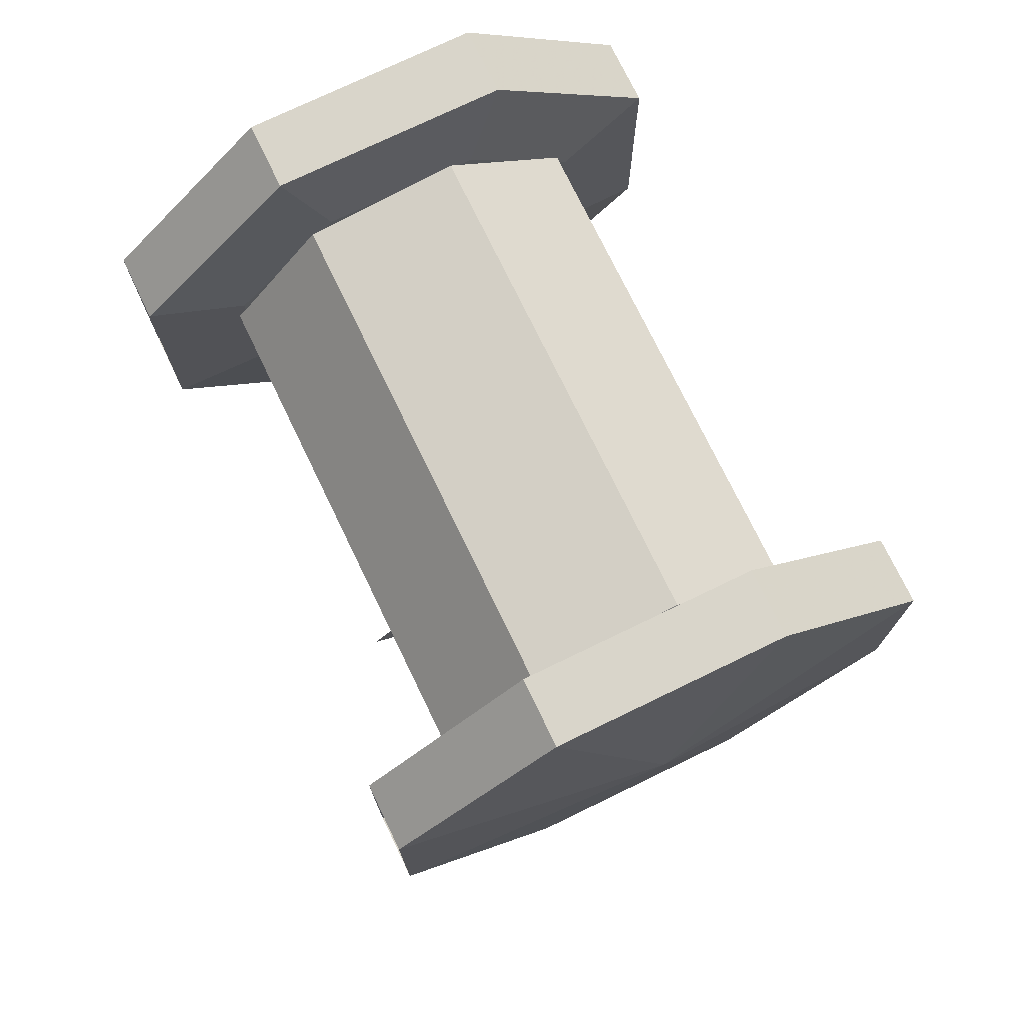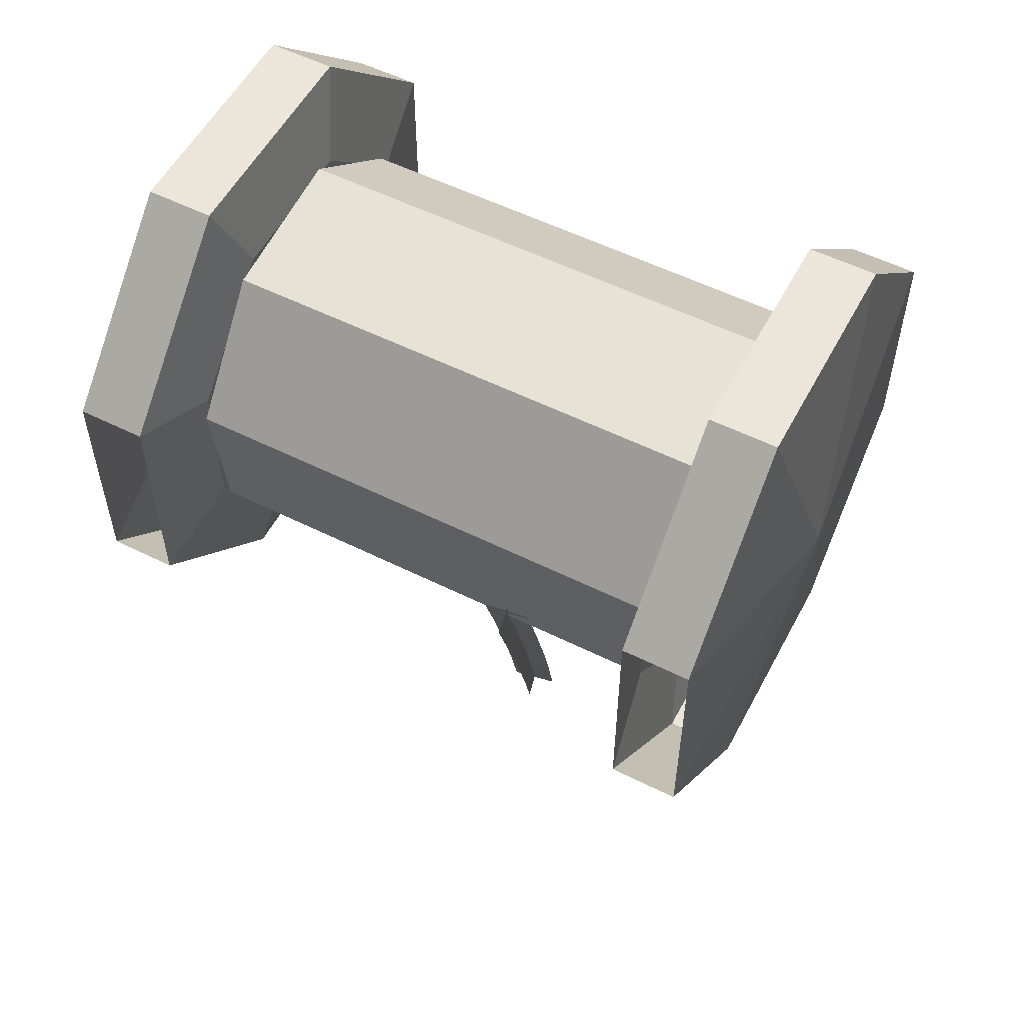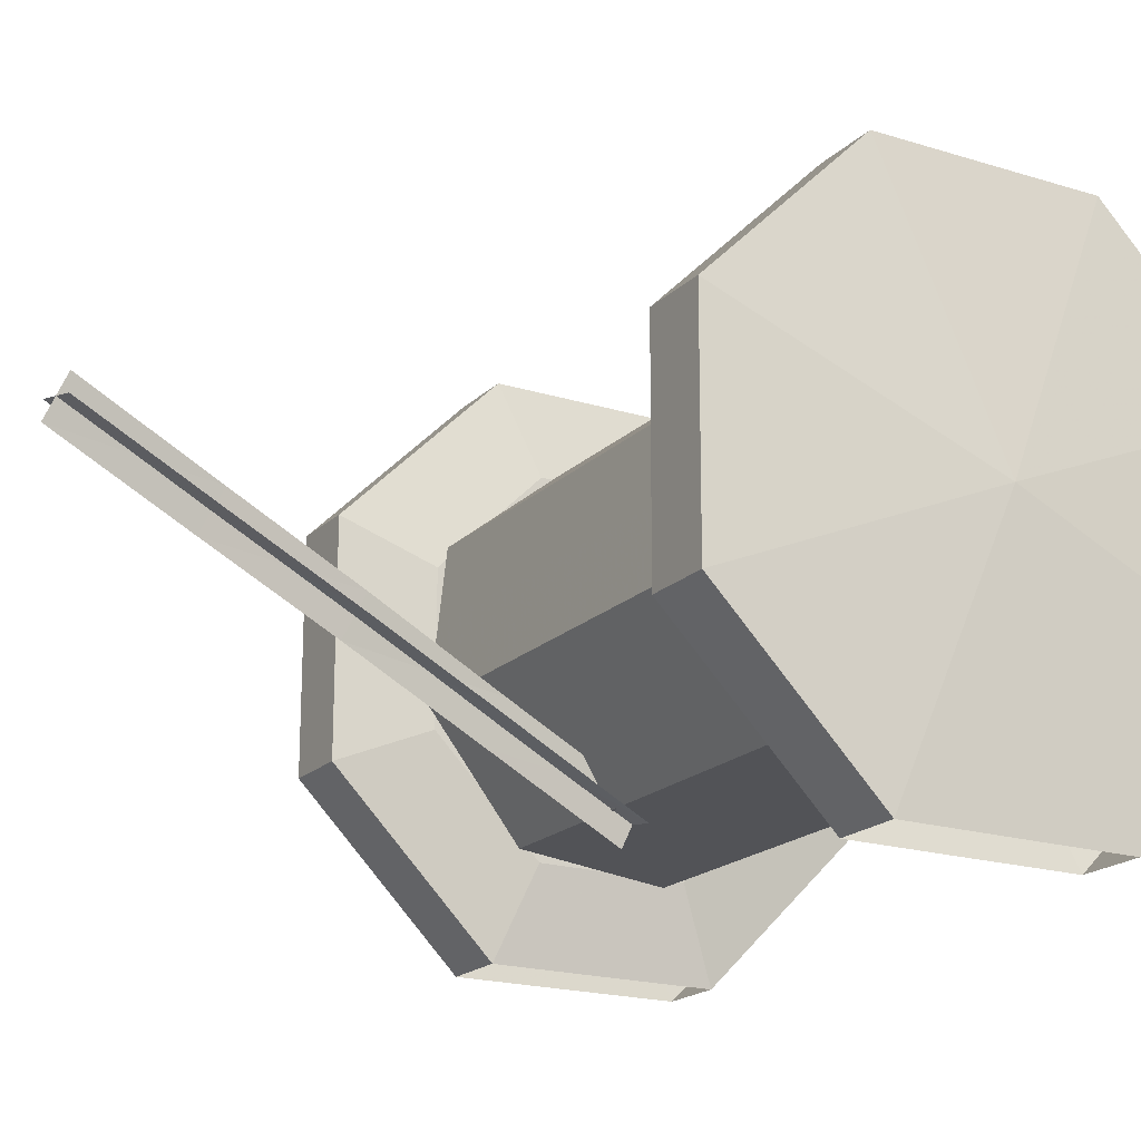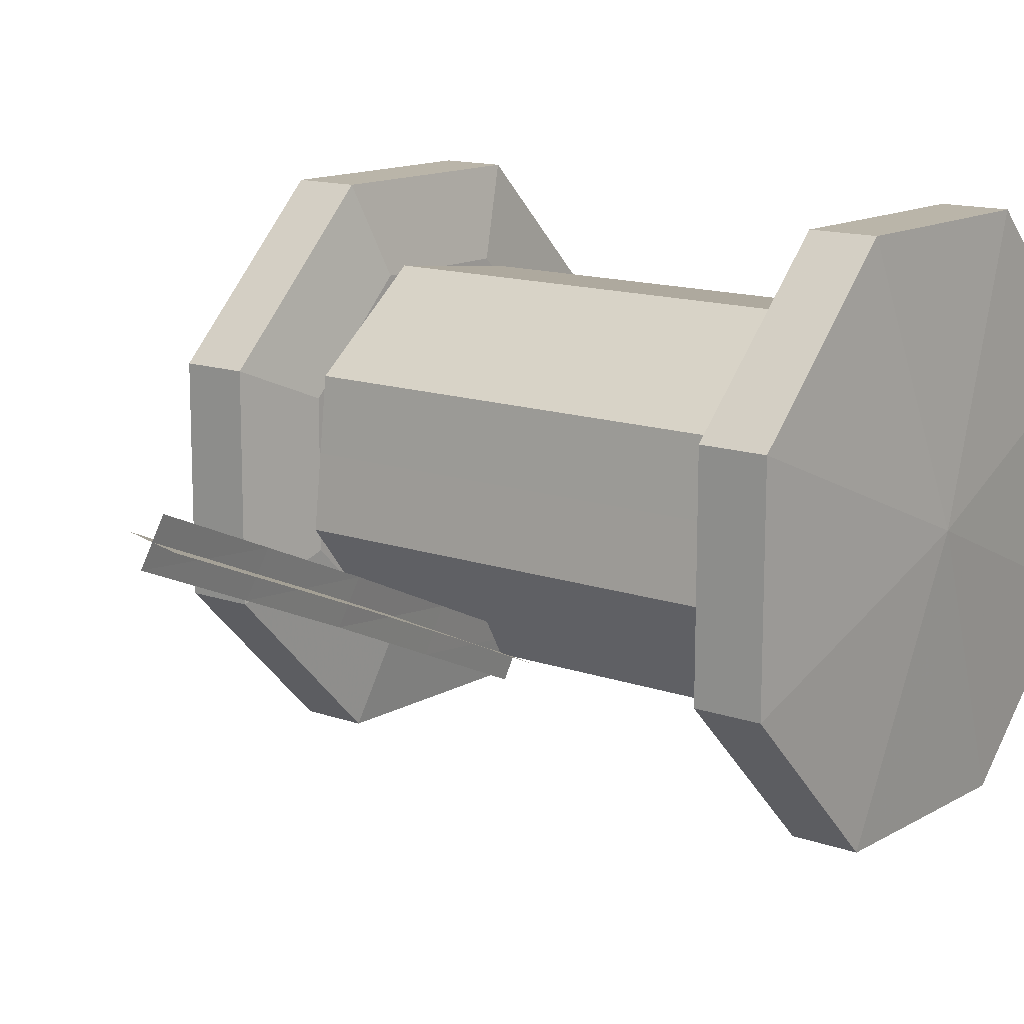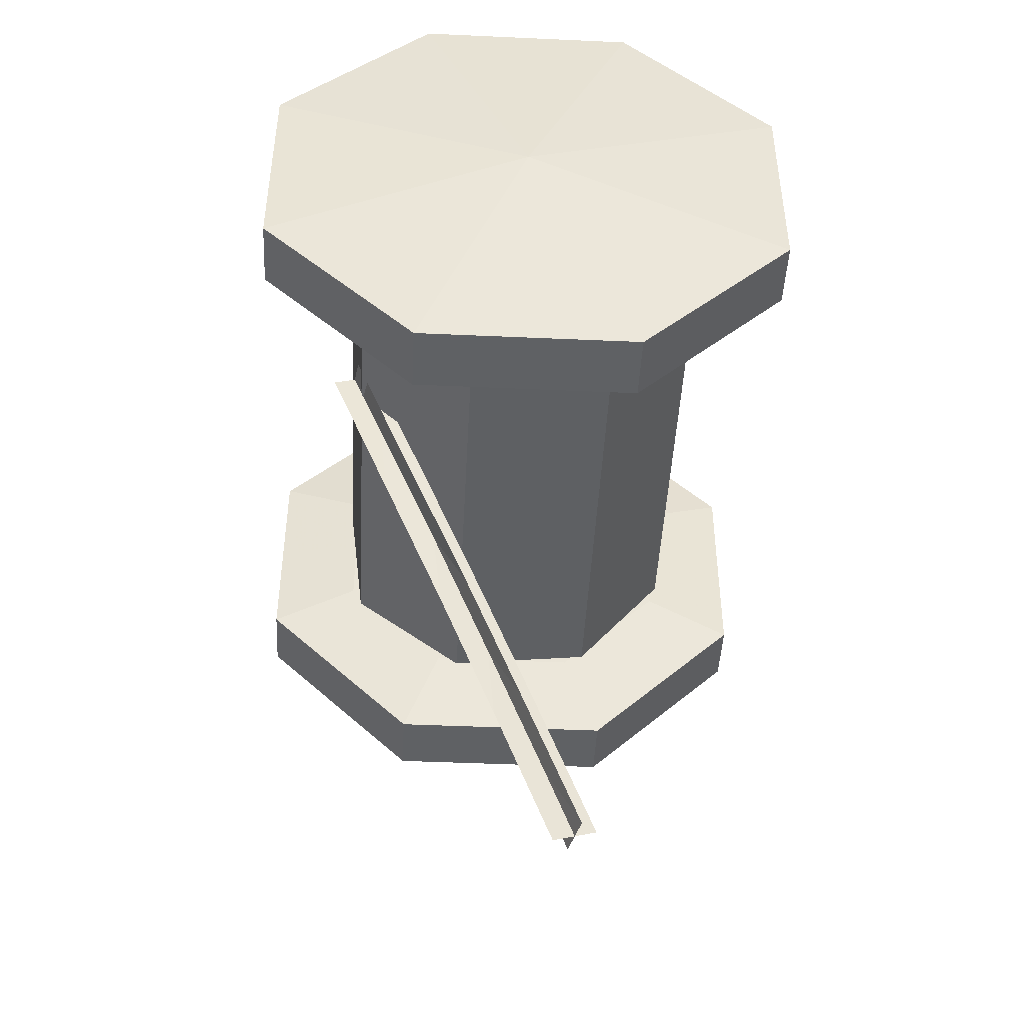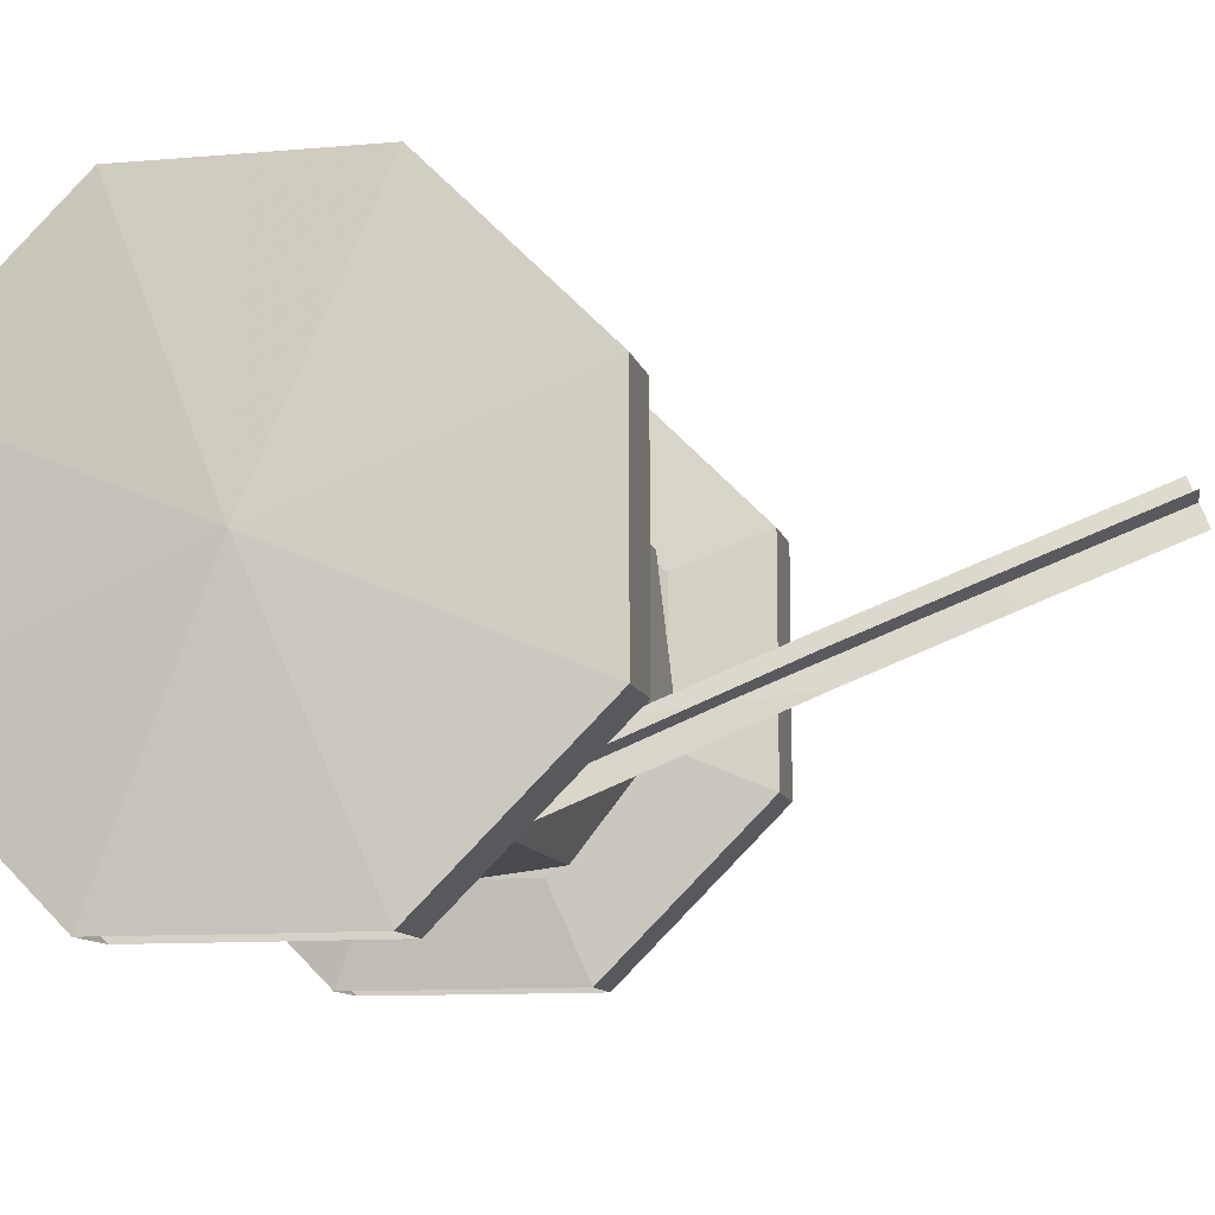
<metadata>
{"format":"obj","ext":"obj","renderer":"f3d","projection":"perspective","resolution":1024,"background":"white","views":[{"elev":74.5,"azim":-115.8,"up":"+Y"},{"elev":55.2,"azim":-152.3,"up":"+Y"},{"elev":-19.1,"azim":59.5,"up":"+Z"},{"elev":13.6,"azim":38.5,"up":"+Z"},{"elev":-46.1,"azim":-92.9,"up":"+Y"},{"elev":-10.5,"azim":-77.3,"up":"+Z"}]}
</metadata>
<code>
g juqing_fuben_285_jiguan_02_01
v -8.532 -8.811 10.93
v -14.32 -9.235 11.83
v -11.72 -27.04 19.6
v -5.915 -26.62 18.76
v -11.09 -7.892 14.07
v -11.76 -10.15 8.688
v -9.126 -27.93 16.47
v -8.505 -25.73 21.88
v -8.952 -44.56 27.35
v -3.206 -44.05 26.24
v -6.484 -45.52 24.15
v -5.675 -43.09 29.44
v -6.363 -61.4 34.5
v -0.6627 -60.77 33.22
v -3.965 -62.32 31.24
v -3.06 -59.85 36.49
v -3.531 -78.65 41.78
v 2.185 -78.21 40.49
v -1.191 -79.53 38.46
v -0.1548 -77.33 43.81
f 1 2 3
f 3 4 1
f 5 6 7
f 7 8 5
f 4 3 9
f 9 10 4
f 8 7 11
f 11 12 8
f 10 9 13
f 13 14 10
f 12 11 15
f 15 16 12
f 14 13 17
f 17 18 14
f 16 15 19
f 19 20 16
g juqing_fuben_285_jiguan_02
v -5.1e-05 -21.19 45.46
v -3.1e-05 -6.618 56.99
v -30.24 -6.618 56.99
v -30.24 -21.19 45.46
v -2.3e-05 23.36 40.28
v -2.5e-05 22.29 31.02
v -30.24 22.29 31.02
v -30.24 23.36 40.28
v -2.1e-05 11.84 54.84
v -30.24 11.84 54.84
v -6.5e-05 -22.26 36.26
v -30.24 -22.26 36.26
v -30.24 -11.85 12.47
v -7.2e-05 -11.85 12.47
v -7.8e-05 -23.35 27.06
v -30.24 -23.35 27.06
v -30.24 22.29 31.02
v -2.5e-05 22.29 31.02
v -3.6e-05 21.19 21.77
v -30.24 21.19 21.77
v -5.7e-05 6.594 10.28
v -30.24 6.595 10.28
v -6.5e-05 -22.26 36.26
v -30.24 -22.26 36.26
v 30.24 -21.19 45.46
v 30.24 -6.618 56.99
v 30.24 23.36 40.28
v 30.24 22.29 31.02
v 30.24 11.84 54.84
v 30.24 -22.26 36.26
v 30.24 -11.85 12.47
v 30.24 -23.35 27.06
v 30.24 22.29 31.02
v 30.24 21.19 21.77
v 30.24 6.594 10.28
v 30.24 -22.26 36.26
v 40.32 14 -0.06268
v 42.23 0.01393 33.64
v 40.32 1.1e-05 -0.07814
v 40.34 33.72 19.71
v 40.32 14 -0.06268
v 32.11 14 -0.06269
v 32.13 33.72 19.71
v 32.16 33.69 47.63
v 40.37 33.69 47.63
v 32.16 33.69 47.63
v 32.18 13.93 67.36
v 40.39 13.93 67.36
v 40.37 33.69 47.63
v 30.21 9.314 11.21
v 30.23 22.44 24.37
v 32.13 33.72 19.71
v 32.11 14 -0.06269
v 30.25 22.42 42.94
v 32.16 33.69 47.63
v 30.26 9.264 56.07
v 32.18 13.93 67.36
v 32.11 1.2e-05 -0.07813
v 30.21 1.1e-05 11.2
v 40.34 33.72 19.71
v 40.37 33.69 47.63
v 40.39 13.93 67.36
v 32.18 1e-05 67.34
v 40.39 1e-05 67.34
v 40.39 13.93 67.36
v 32.18 13.93 67.36
v 40.39 1e-05 67.34
v 30.26 1e-05 56.06
v 32.18 1e-05 67.34
v -43.31 0.001909 33.63
v -40.39 14 -0.0627
v -40.39 8e-06 -0.07815
v -32.18 14 -0.0627
v -40.39 14 -0.0627
v -40.37 33.72 19.71
v -32.16 33.72 19.71
v -40.34 33.69 47.63
v -32.13 33.69 47.63
v -32.13 33.69 47.63
v -40.34 33.69 47.63
v -40.32 13.93 67.36
v -32.11 13.93 67.36
v -30.26 9.314 11.21
v -32.18 14 -0.0627
v -32.16 33.72 19.71
v -30.25 22.44 24.37
v -32.13 33.69 47.63
v -30.23 22.42 42.94
v -32.11 13.93 67.36
v -30.21 9.264 56.07
v -32.18 9e-06 -0.07815
v -30.26 8e-06 11.2
v -40.34 33.69 47.63
v -40.37 33.72 19.71
v -40.32 13.93 67.36
v -32.11 1.1e-05 67.34
v -32.11 13.93 67.36
v -40.32 13.93 67.36
v -40.32 1.1e-05 67.34
v -40.32 1.1e-05 67.34
v -32.11 1.1e-05 67.34
v -30.21 1e-05 56.06
v 40.32 -14 -0.06269
v 32.11 -14 -0.06269
v 40.32 -14 -0.06269
v 40.34 -33.72 19.71
v 32.13 -33.72 19.71
v 40.37 -33.69 47.63
v 32.16 -33.69 47.63
v 40.39 -13.93 67.36
v 32.18 -13.93 67.36
v 30.21 -9.314 11.21
v 32.11 -14 -0.06269
v 32.13 -33.72 19.71
v 30.23 -22.44 24.37
v 32.16 -33.69 47.63
v 30.25 -22.42 42.94
v 32.18 -13.93 67.36
v 30.26 -9.264 56.07
v 40.37 -33.69 47.63
v 40.34 -33.72 19.71
v 40.39 -13.93 67.36
v 32.18 -13.93 67.36
v 40.39 -13.93 67.36
v -40.39 -14 -0.0627
v -40.37 -33.72 19.71
v -40.39 -14 -0.0627
v -32.18 -14 -0.0627
v -32.16 -33.72 19.71
v -32.13 -33.69 47.63
v -40.34 -33.69 47.63
v -32.11 -13.93 67.36
v -40.32 -13.93 67.36
v -30.26 -9.314 11.21
v -30.25 -22.44 24.37
v -32.16 -33.72 19.71
v -32.18 -14 -0.0627
v -30.23 -22.42 42.94
v -32.13 -33.69 47.63
v -30.21 -9.264 56.07
v -32.11 -13.93 67.36
v -40.37 -33.72 19.71
v -40.34 -33.69 47.63
v -40.32 -13.93 67.36
v -40.32 -13.93 67.36
v -32.11 -13.93 67.36
v 30.23 22.44 24.37
v 30.21 9.314 11.21
v 30.24 2e-06 33.64
v 30.25 22.42 42.94
v 30.26 9.264 56.07
v 30.21 1.1e-05 11.2
v 30.26 1e-05 56.06
v 30.21 -9.314 11.21
v 30.23 -22.44 24.37
v 30.25 -22.42 42.94
v 30.26 -9.264 56.07
v -30.26 9.314 11.21
v -30.25 22.44 24.37
v -30.24 8e-06 33.64
v -30.23 22.42 42.94
v -30.21 9.264 56.07
v -30.26 8e-06 11.2
v -30.21 1e-05 56.06
v -30.25 -22.44 24.37
v -30.26 -9.314 11.21
v -30.23 -22.42 42.94
v -30.21 -9.264 56.07
f 21 22 23
f 23 24 21
f 25 26 27
f 27 28 25
f 29 25 28
f 28 30 29
f 22 29 30
f 30 23 22
f 31 21 24
f 24 32 31
f 33 34 35
f 35 36 33
f 37 38 39
f 39 40 37
f 40 39 41
f 41 42 40
f 42 41 34
f 34 33 42
f 36 35 43
f 43 44 36
f 21 45 46
f 46 22 21
f 25 47 48
f 48 26 25
f 29 49 47
f 47 25 29
f 22 46 49
f 49 29 22
f 31 50 45
f 45 21 31
f 34 51 52
f 52 35 34
f 38 53 54
f 54 39 38
f 39 54 55
f 55 41 39
f 41 55 51
f 51 34 41
f 35 52 56
f 56 43 35
f 57 58 59
f 60 61 62
f 62 63 60
f 63 64 65
f 65 60 63
f 66 67 68
f 68 69 66
f 70 71 72
f 72 73 70
f 71 74 75
f 75 72 71
f 74 76 77
f 77 75 74
f 78 79 70
f 70 73 78
f 58 80 81
f 58 81 82
f 58 57 80
f 83 84 85
f 85 86 83
f 58 82 87
f 76 88 89
f 89 77 76
f 90 91 92
f 93 94 95
f 95 96 93
f 96 95 97
f 97 98 96
f 99 100 101
f 101 102 99
f 103 104 105
f 105 106 103
f 106 105 107
f 107 108 106
f 108 107 109
f 109 110 108
f 111 104 103
f 103 112 111
f 90 113 114
f 90 115 113
f 90 114 91
f 116 117 118
f 118 119 116
f 90 120 115
f 110 109 121
f 121 122 110
f 58 123 59
f 124 125 126
f 126 127 124
f 127 126 128
f 128 129 127
f 129 128 130
f 130 131 129
f 132 133 134
f 134 135 132
f 135 134 136
f 136 137 135
f 137 136 138
f 138 139 137
f 78 133 132
f 132 79 78
f 58 140 141
f 58 142 140
f 58 141 123
f 83 143 144
f 144 84 83
f 58 87 142
f 139 138 89
f 89 88 139
f 145 90 92
f 146 147 148
f 148 149 146
f 149 150 151
f 151 146 149
f 150 152 153
f 153 151 150
f 154 155 156
f 156 157 154
f 155 158 159
f 159 156 155
f 158 160 161
f 161 159 158
f 111 112 154
f 154 157 111
f 90 162 163
f 90 163 164
f 90 145 162
f 116 119 165
f 165 166 116
f 90 164 120
f 160 122 121
f 121 161 160
f 167 168 169
f 170 167 169
f 171 170 169
f 168 172 169
f 173 171 169
f 174 175 169
f 175 176 169
f 176 177 169
f 172 174 169
f 177 173 169
f 178 179 180
f 179 181 180
f 181 182 180
f 183 178 180
f 182 184 180
f 185 186 180
f 187 185 180
f 188 187 180
f 186 183 180
f 184 188 180

</code>
